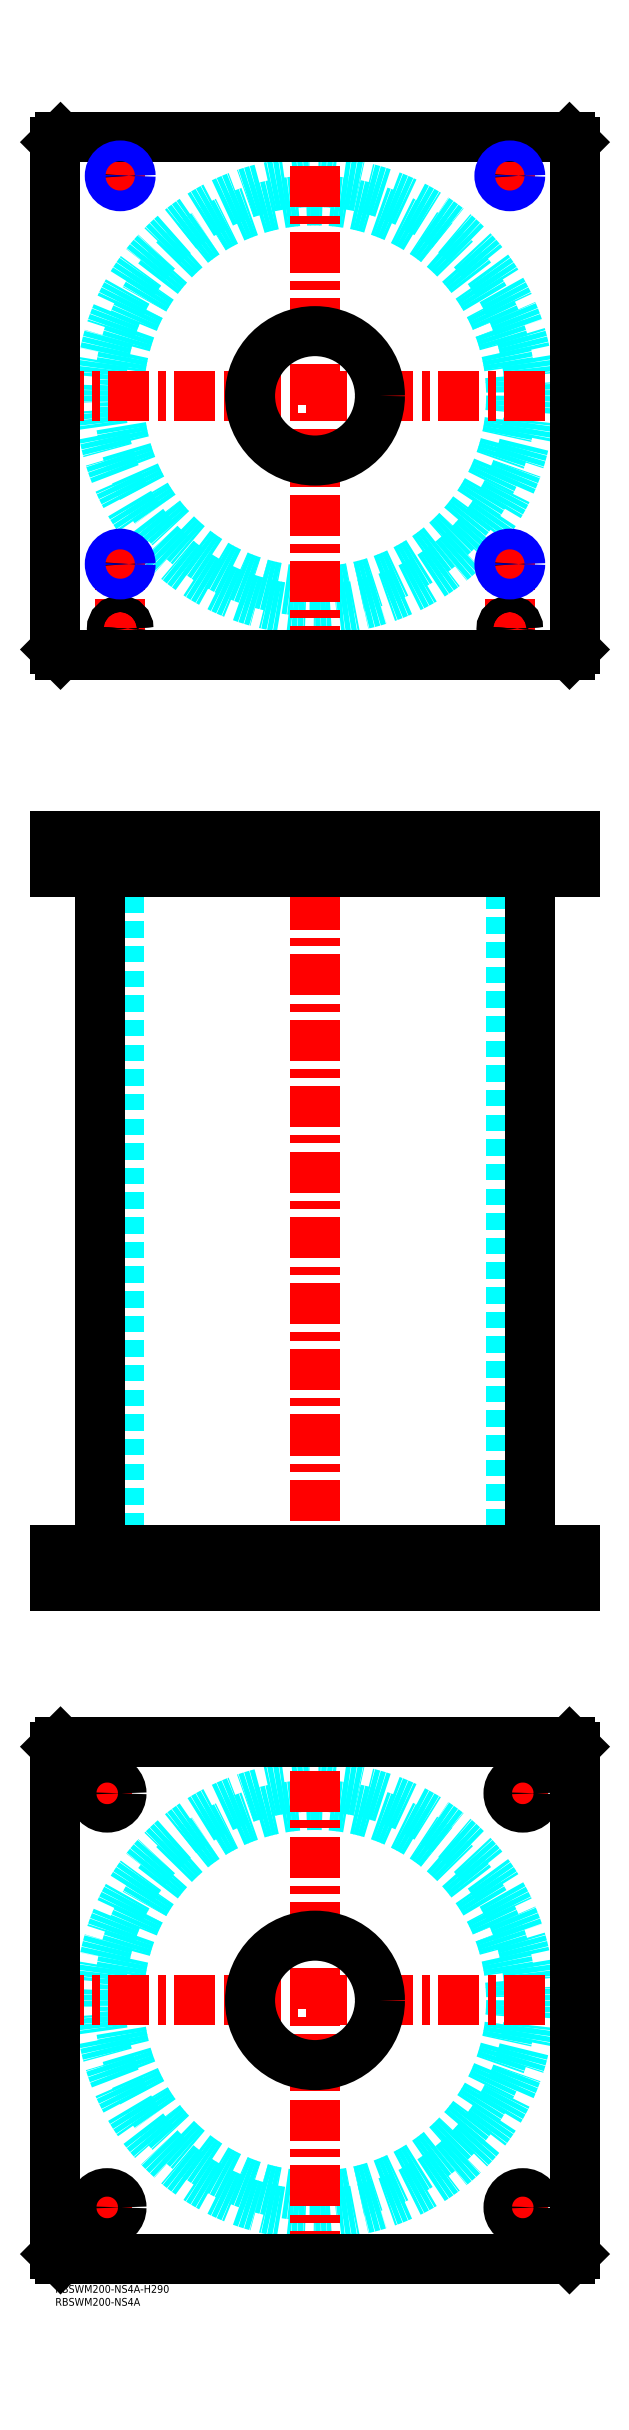
<metadata>
{"format":"dxf","ext":"dxf","renderer":"ezdxf+matplotlib","layout":"modelspace","background":"white","min_lineweight":24,"dpi":150}
</metadata>
<code>
0
SECTION
2
ENTITIES
0
TEXT
8
MSM_PART_NUMBER
10
0
20
-8
30
0
40
3
1
RBSWM200-NS4A
0
TEXT
8
MSM_PART_NUMBER
10
0
20
-3
30
0
40
3
1
RBSWM200-NS4A-H290
0
CIRCLE
8
MSM_DASHED
10
100
20
110
30
0
40
75.5
0
CIRCLE
8
MSM_DASHED
10
100
20
110
30
0
40
82.6
0
LINE
8
MSM_CENTER
10
-5
20
110
30
0
11
205
21
110
31
0
0
LINE
8
MSM_CENTER
10
100
20
5
30
0
11
100
21
215
31
0
0
LINE
8
MSM_CENTER
10
13.5
20
30
30
0
11
26.5
21
30
31
0
0
LINE
8
MSM_CENTER
10
20
20
23.5
30
0
11
20
21
36.5
31
0
0
LINE
8
MSM_CENTER
10
13.5
20
190
30
0
11
26.5
21
190
31
0
0
LINE
8
MSM_CENTER
10
20
20
183.5
30
0
11
20
21
196.5
31
0
0
LINE
8
MSM_CENTER
10
173.5
20
190
30
0
11
186.5
21
190
31
0
0
LINE
8
MSM_CENTER
10
180
20
183.5
30
0
11
180
21
196.5
31
0
0
LINE
8
MSM_CENTER
10
173.5
20
30
30
0
11
186.5
21
30
31
0
0
LINE
8
MSM_CENTER
10
180
20
23.5
30
0
11
180
21
36.5
31
0
0
LINE
8
MSM_CONTINUOUS
10
198
20
210
30
0
11
200
21
208
31
0
0
LINE
8
MSM_CONTINUOUS
10
2
20
210
30
0
11
198
21
210
31
0
0
CIRCLE
8
MSM_CONTINUOUS
10
100
20
110
30
0
40
25
0
CIRCLE
8
MSM_CONTINUOUS
10
20
20
30
30
0
40
5.5
0
CIRCLE
8
MSM_CONTINUOUS
10
20
20
190
30
0
40
5.5
0
CIRCLE
8
MSM_CONTINUOUS
10
180
20
190
30
0
40
5.5
0
CIRCLE
8
MSM_CONTINUOUS
10
180
20
30
30
0
40
5.5
0
LINE
8
MSM_CONTINUOUS
10
2
20
10
30
0
11
0
21
12
31
0
0
LINE
8
MSM_CONTINUOUS
10
198
20
10
30
0
11
2
21
10
31
0
0
LINE
8
MSM_CONTINUOUS
10
200
20
12
30
0
11
198
21
10
31
0
0
LINE
8
MSM_CONTINUOUS
10
200
20
208
30
0
11
200
21
12
31
0
0
LINE
8
MSM_CONTINUOUS
10
0
20
208
30
0
11
2
21
210
31
0
0
LINE
8
MSM_CONTINUOUS
10
0
20
12
30
0
11
0
21
208
31
0
0
LINE
8
MSM_DASHED
10
75
20
284
30
0
11
75
21
270
31
0
0
LINE
8
MSM_DASHED
10
125
20
270
30
0
11
125
21
284
31
0
0
LINE
8
MSM_DASHED
10
75
20
560
30
0
11
75
21
546
31
0
0
LINE
8
MSM_DASHED
10
125
20
546
30
0
11
125
21
560
31
0
0
LINE
8
MSM_DASHED
10
21.68
20
559.3
30
0
11
21.68
21
546.7
31
0
0
LINE
8
MSM_DASHED
10
28.32
20
546.7
30
0
11
28.32
21
559.3
31
0
0
LINE
8
MSM_DASHED
10
171.7
20
559.3
30
0
11
171.7
21
546.7
31
0
0
LINE
8
MSM_DASHED
10
178.3
20
546.7
30
0
11
178.3
21
559.3
31
0
0
LINE
8
MSM_DASHED
10
178.3
20
559.3
30
0
11
179
21
560
31
0
0
LINE
8
MSM_DASHED
10
171
20
560
30
0
11
171.7
21
559.3
31
0
0
LINE
8
MSM_DASHED
10
178.3
20
559.3
30
0
11
171.7
21
559.3
31
0
0
LINE
8
MSM_DASHED
10
21.68
20
546.7
30
0
11
21
21
546
31
0
0
LINE
8
MSM_DASHED
10
29
20
546
30
0
11
28.32
21
546.7
31
0
0
LINE
8
MSM_DASHED
10
28.32
20
546.7
30
0
11
21.68
21
546.7
31
0
0
LINE
8
MSM_DASHED
10
171.7
20
546.7
30
0
11
171
21
546
31
0
0
LINE
8
MSM_DASHED
10
179
20
546
30
0
11
178.3
21
546.7
31
0
0
LINE
8
MSM_DASHED
10
178.3
20
546.7
30
0
11
171.7
21
546.7
31
0
0
LINE
8
MSM_DASHED
10
28.32
20
559.3
30
0
11
29
21
560
31
0
0
LINE
8
MSM_DASHED
10
21
20
560
30
0
11
21.68
21
559.3
31
0
0
LINE
8
MSM_DASHED
10
28.32
20
559.3
30
0
11
21.68
21
559.3
31
0
0
LINE
8
MSM_DASHED
10
24.5
20
546
30
0
11
24.5
21
284
31
0
0
LINE
8
MSM_DASHED
10
175.5
20
284
30
0
11
175.5
21
546
31
0
0
LINE
8
MSM_DASHED
10
185.5
20
270
30
0
11
185.5
21
284
31
0
0
LINE
8
MSM_DASHED
10
174.5
20
284
30
0
11
174.5
21
270
31
0
0
LINE
8
MSM_DASHED
10
25.5
20
270
30
0
11
25.5
21
284
31
0
0
LINE
8
MSM_DASHED
10
14.5
20
284
30
0
11
14.5
21
270
31
0
0
LINE
8
MSM_DASHED
10
172.5
20
548
30
0
11
172.5
21
546
31
0
0
LINE
8
MSM_DASHED
10
177.5
20
546
30
0
11
177.5
21
548
31
0
0
LINE
8
MSM_DASHED
10
22.5
20
548
30
0
11
22.5
21
546
31
0
0
LINE
8
MSM_DASHED
10
27.5
20
546
30
0
11
27.5
21
548
31
0
0
LINE
8
MSM_DASHED
10
172
20
559.8
30
0
11
172
21
548
31
0
0
LINE
8
MSM_DASHED
10
178
20
548
30
0
11
178
21
559.8
31
0
0
LINE
8
MSM_DASHED
10
178
20
548
30
0
11
172
21
548
31
0
0
LINE
8
MSM_DASHED
10
22
20
559.8
30
0
11
22
21
548
31
0
0
LINE
8
MSM_DASHED
10
28
20
548
30
0
11
28
21
559.8
31
0
0
LINE
8
MSM_DASHED
10
28
20
548
30
0
11
22
21
548
31
0
0
LINE
8
MSM_DASHED
10
28
20
559.8
30
0
11
28.2
21
560
31
0
0
LINE
8
MSM_DASHED
10
21.8
20
560
30
0
11
22
21
559.8
31
0
0
LINE
8
MSM_DASHED
10
28
20
559.8
30
0
11
22
21
559.8
31
0
0
LINE
8
MSM_DASHED
10
178
20
559.8
30
0
11
178.2
21
560
31
0
0
LINE
8
MSM_DASHED
10
171.8
20
560
30
0
11
172
21
559.8
31
0
0
LINE
8
MSM_DASHED
10
178
20
559.8
30
0
11
172
21
559.8
31
0
0
LINE
8
MSM_DASHED
10
29
20
560
30
0
11
29
21
546
31
0
0
LINE
8
MSM_DASHED
10
21
20
560
30
0
11
21
21
546
31
0
0
LINE
8
MSM_DASHED
10
179
20
560
30
0
11
179
21
546
31
0
0
LINE
8
MSM_DASHED
10
171
20
560
30
0
11
171
21
546
31
0
0
LINE
8
MSM_CENTER
10
20
20
285
30
0
11
20
21
269
31
0
0
LINE
8
MSM_CENTER
10
180
20
285
30
0
11
180
21
269
31
0
0
LINE
8
MSM_CENTER
10
25
20
561
30
0
11
25
21
545
31
0
0
LINE
8
MSM_CENTER
10
175
20
561
30
0
11
175
21
545
31
0
0
LINE
8
MSM_CENTER
10
100
20
565
30
0
11
100
21
265
31
0
0
LINE
8
MSM_CONTINUOUS
10
17.4
20
546
30
0
11
17.4
21
284
31
0
0
LINE
8
MSM_CONTINUOUS
10
182.6
20
284
30
0
11
182.6
21
546
31
0
0
LINE
8
MSM_CONTINUOUS
10
0
20
560
30
0
11
0
21
546
31
0
0
LINE
8
MSM_CONTINUOUS
10
0
20
546
30
0
11
200
21
546
31
0
0
LINE
8
MSM_CONTINUOUS
10
0
20
560
30
0
11
200
21
560
31
0
0
LINE
8
MSM_CONTINUOUS
10
200
20
560
30
0
11
200
21
546
31
0
0
LINE
8
MSM_CONTINUOUS
10
198
20
560
30
0
11
198
21
546
31
0
0
LINE
8
MSM_CONTINUOUS
10
2
20
560
30
0
11
2
21
546
31
0
0
LINE
8
MSM_CONTINUOUS
10
7.11e-14
20
270
30
0
11
7.11e-14
21
284
31
0
0
LINE
8
MSM_CONTINUOUS
10
2
20
270
30
0
11
2
21
284
31
0
0
LINE
8
MSM_CONTINUOUS
10
7.11e-14
20
284
30
0
11
200
21
284
31
0
0
LINE
8
MSM_CONTINUOUS
10
198
20
270
30
0
11
198
21
284
31
0
0
LINE
8
MSM_CONTINUOUS
10
7.11e-14
20
270
30
0
11
200
21
270
31
0
0
LINE
8
MSM_CONTINUOUS
10
200
20
270
30
0
11
200
21
284
31
0
0
CIRCLE
8
MSM_DASHED
10
100
20
730
30
0
40
82.6
0
CIRCLE
8
MSM_DASHED
10
100
20
730
30
0
40
75.5
0
LINE
8
MSM_CENTER
10
-5
20
730
30
0
11
205
21
730
31
0
0
LINE
8
MSM_CENTER
10
100
20
625
30
0
11
100
21
835
31
0
0
LINE
8
MSM_CENTER
10
20
20
665
30
0
11
30
21
665
31
0
0
LINE
8
MSM_CENTER
10
25
20
635.8
30
0
11
25
21
670
31
0
0
LINE
8
MSM_CENTER
10
170
20
815
30
0
11
180
21
815
31
0
0
LINE
8
MSM_CENTER
10
175
20
810
30
0
11
175
21
820
31
0
0
LINE
8
MSM_CENTER
10
170
20
665
30
0
11
180
21
665
31
0
0
LINE
8
MSM_CENTER
10
175
20
635.8
30
0
11
175
21
670
31
0
0
LINE
8
MSM_CENTER
10
20.8
20
640
30
0
11
29.2
21
640
31
0
0
LINE
8
MSM_CENTER
10
20
20
815
30
0
11
30
21
815
31
0
0
LINE
8
MSM_CENTER
10
25
20
810
30
0
11
25
21
820
31
0
0
LINE
8
MSM_CENTER
10
170.8
20
640
30
0
11
179.2
21
640
31
0
0
CIRCLE
8
MSM_CONTINUOUS
10
25
20
640
30
0
40
2.5
0
CIRCLE
8
MSM_CONTINUOUS
10
175
20
640
30
0
40
2.5
0
CIRCLE
8
MSM_CONTINUOUS
10
25
20
665
30
0
40
3.324
0
CIRCLE
8
MSM_CONTINUOUS
10
175
20
815
30
0
40
3.324
0
LINE
8
MSM_CONTINUOUS
10
200
20
632
30
0
11
200
21
828
31
0
0
LINE
8
MSM_CONTINUOUS
10
2
20
630
30
0
11
198
21
630
31
0
0
LINE
8
MSM_CONTINUOUS
10
198
20
830
30
0
11
2
21
830
31
0
0
LINE
8
MSM_CONTINUOUS
10
200
20
828
30
0
11
198
21
830
31
0
0
LINE
8
MSM_CONTINUOUS
10
-7.11e-14
20
632
30
0
11
2
21
630
31
0
0
LINE
8
MSM_CONTINUOUS
10
2
20
830
30
0
11
-7.11e-14
21
828
31
0
0
CIRCLE
8
MSM_CONTINUOUS
10
100
20
730
30
0
40
25
0
LINE
8
MSM_CONTINUOUS
10
-7.11e-14
20
828
30
0
11
-7.11e-14
21
632
31
0
0
LINE
8
MSM_CONTINUOUS
10
198
20
630
30
0
11
200
21
632
31
0
0
CIRCLE
8
MSM_CONTINUOUS
10
175
20
665
30
0
40
3.324
0
CIRCLE
8
MSM_CONTINUOUS
10
25
20
640
30
0
40
3
0
CIRCLE
8
MSM_CONTINUOUS
10
25
20
640
30
0
40
3.2
0
CIRCLE
8
MSM_CONTINUOUS
10
25
20
815
30
0
40
3.324
0
CIRCLE
8
MSM_CONTINUOUS
10
175
20
640
30
0
40
3
0
CIRCLE
8
MSM_CONTINUOUS
10
175
20
640
30
0
40
3.2
0
CIRCLE
8
MSM_NARROW
10
175
20
815
30
0
40
4
0
CIRCLE
8
MSM_NARROW
10
25
20
665
30
0
40
4
0
CIRCLE
8
MSM_NARROW
10
175
20
665
30
0
40
4
0
CIRCLE
8
MSM_NARROW
10
25
20
815
30
0
40
4
0
ENDSEC
0
EOF

</code>
